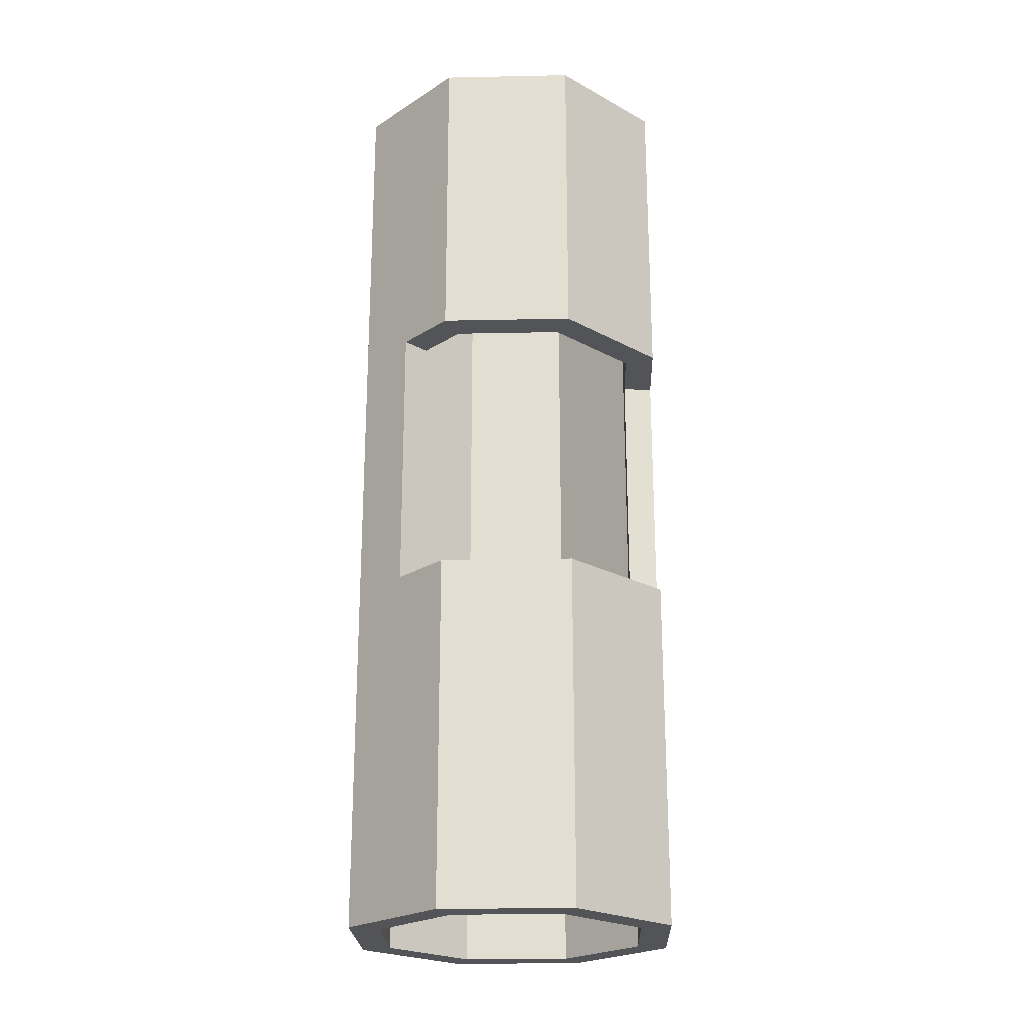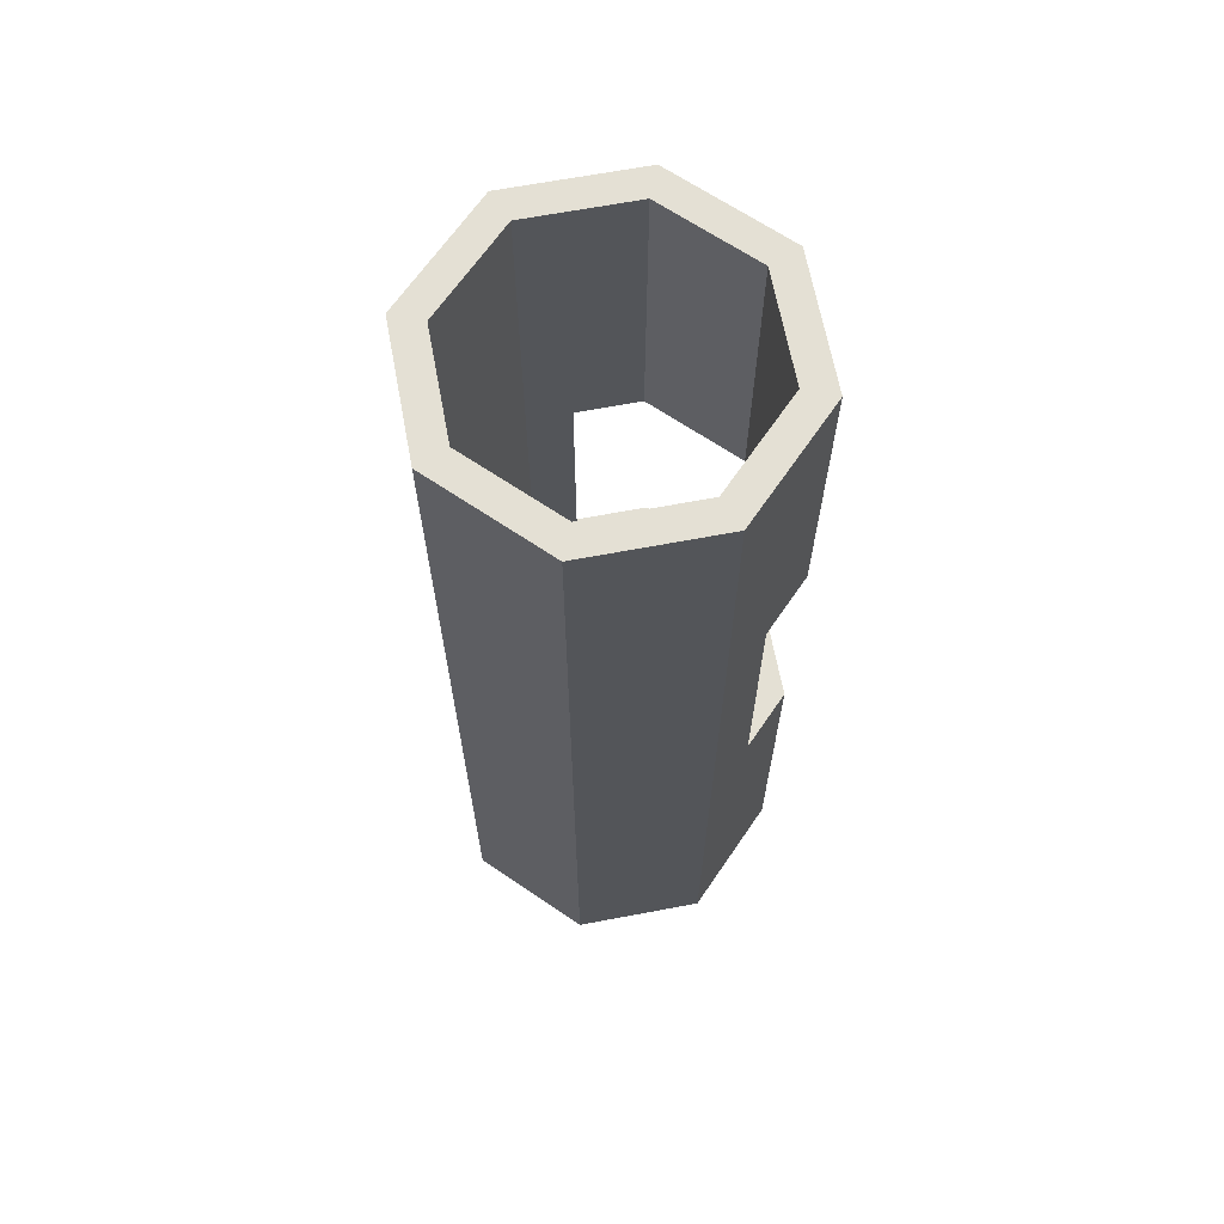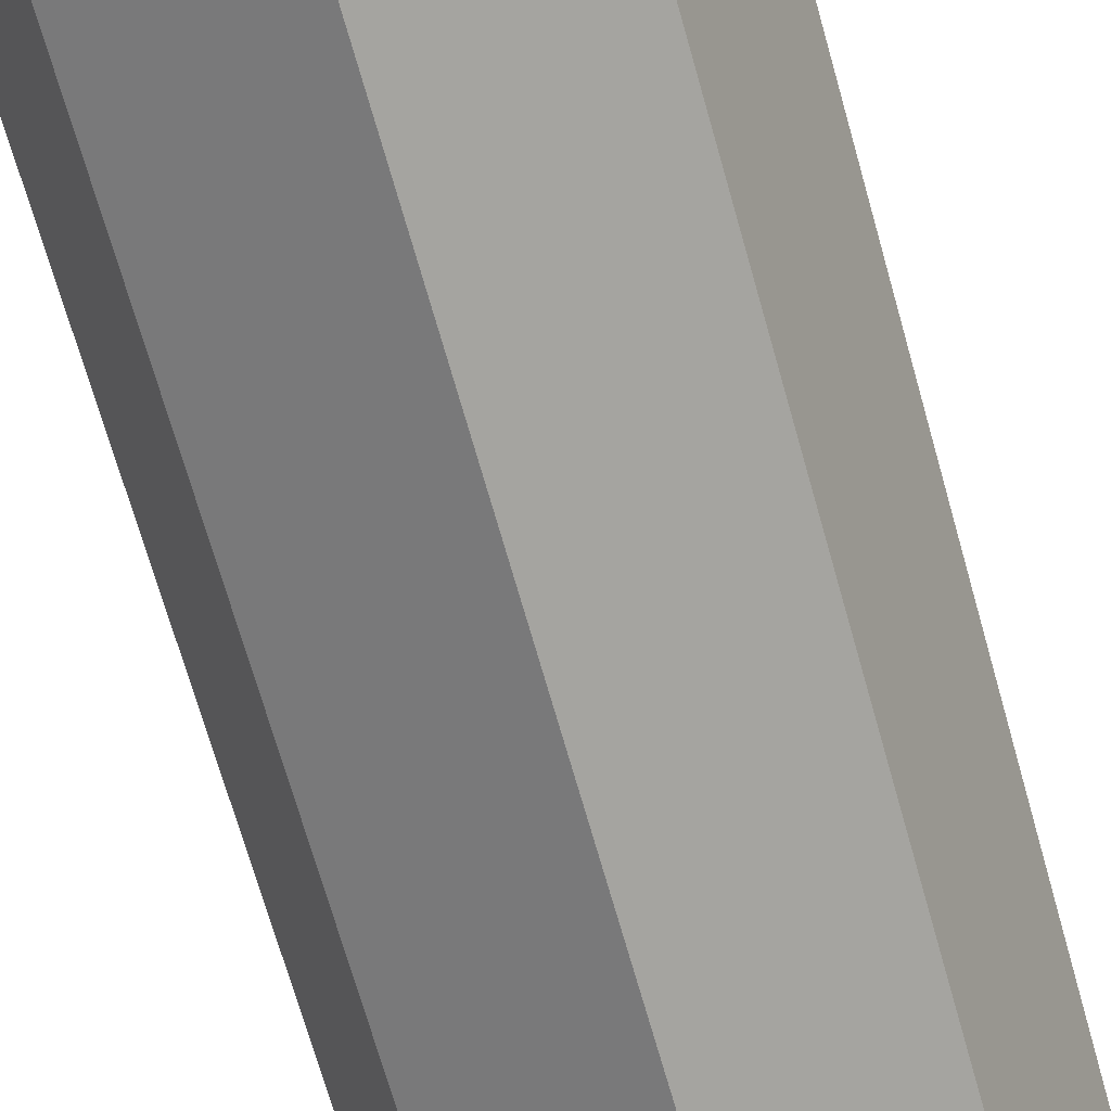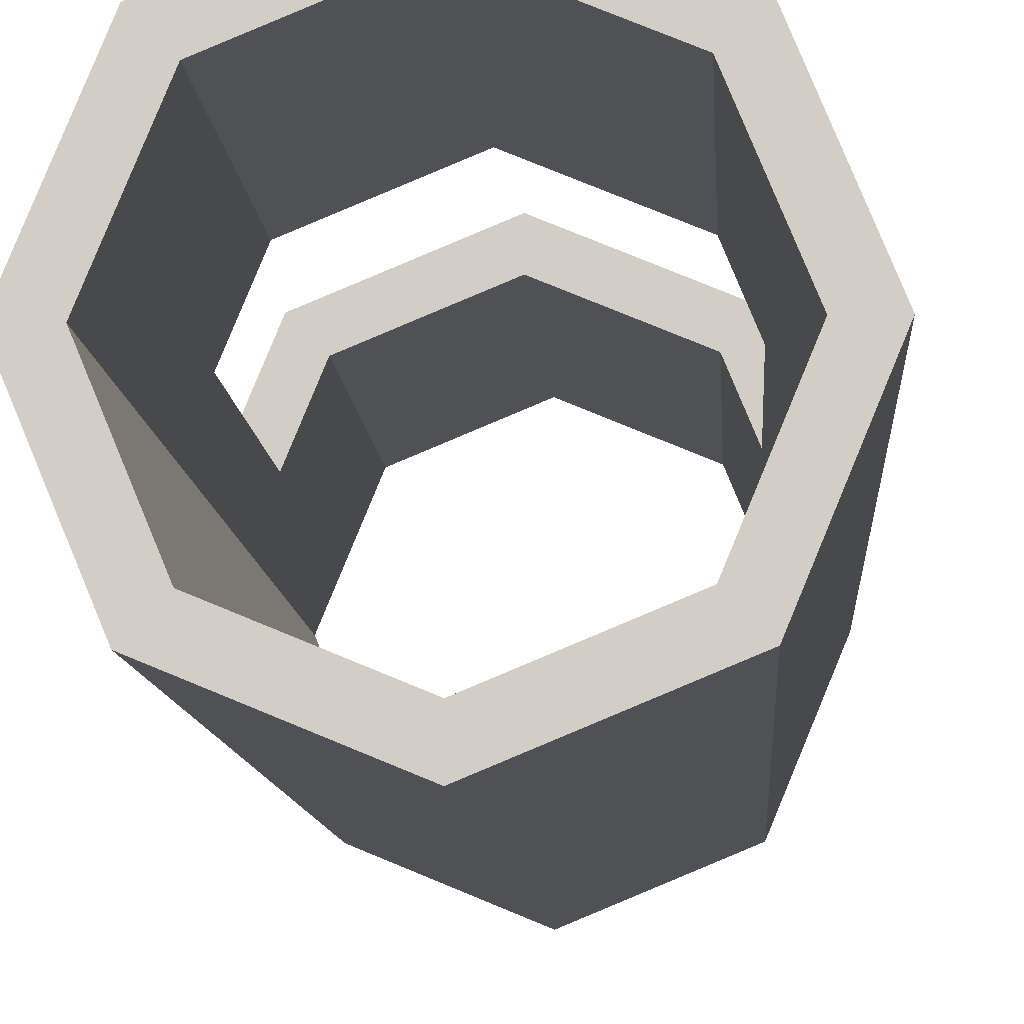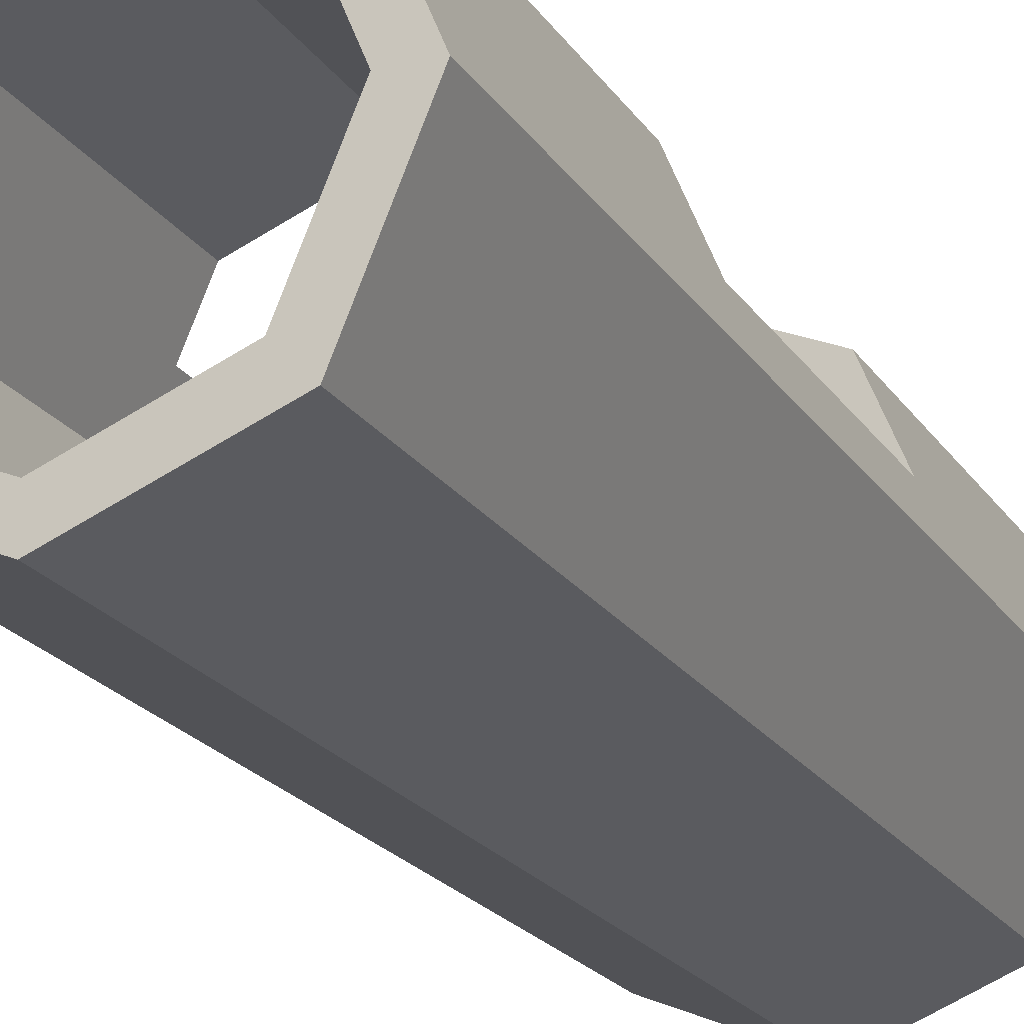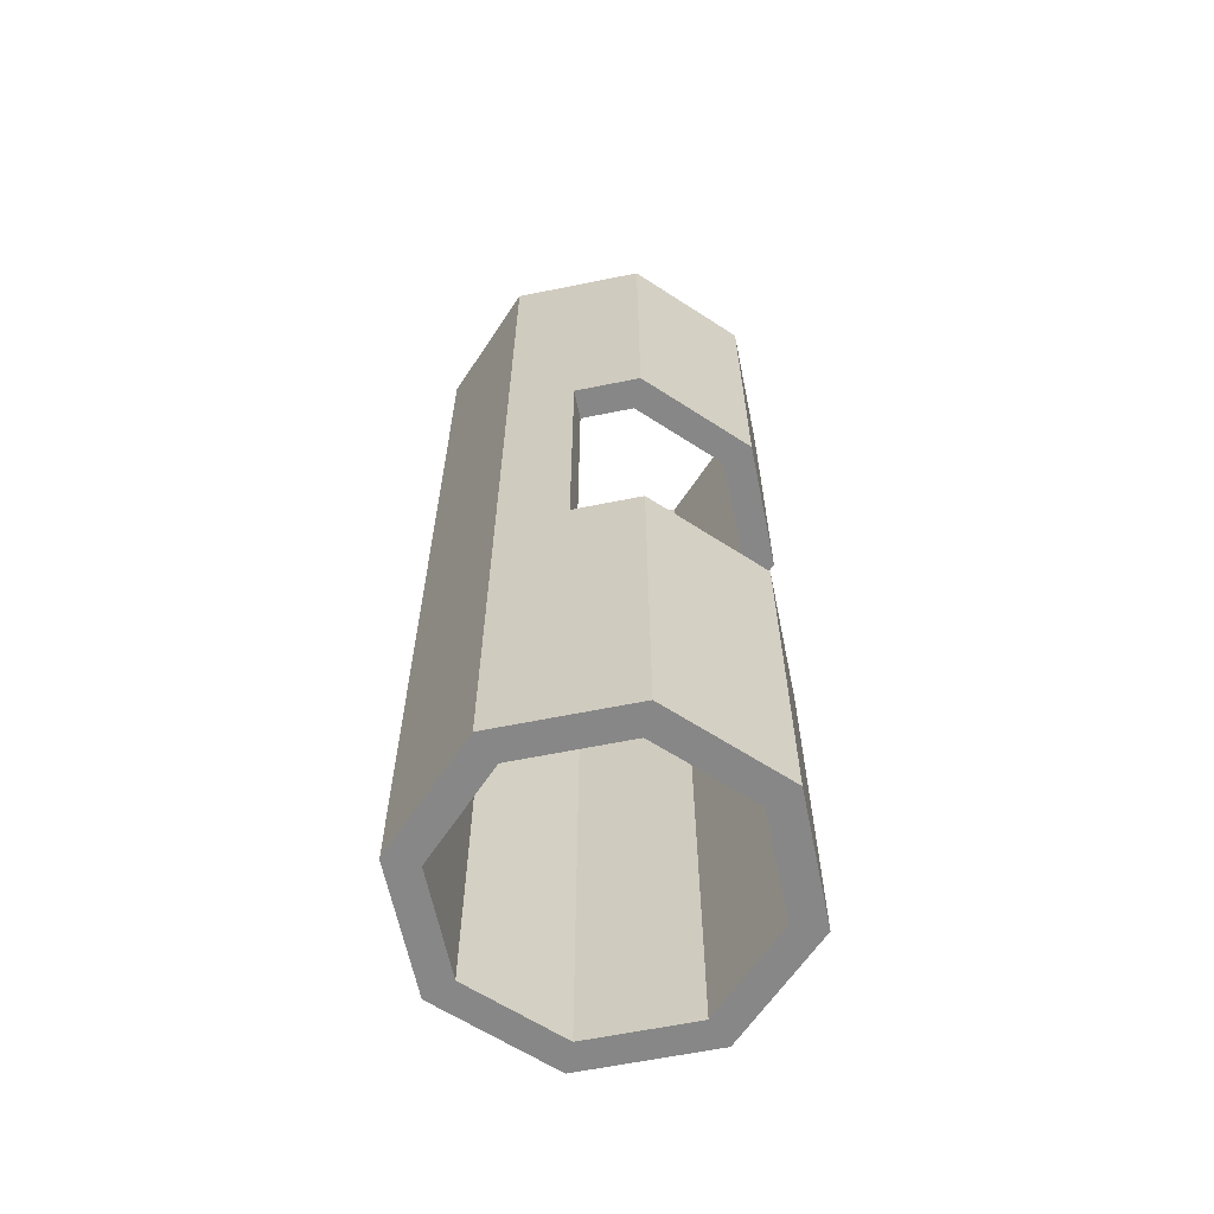
<metadata>
{"format":"obj","ext":"obj","renderer":"f3d","projection":"perspective","resolution":1024,"background":"white","views":[{"elev":-22.9,"azim":159.5,"up":"+Z"},{"elev":66.2,"azim":56.8,"up":"+Z"},{"elev":-68.2,"azim":15.6,"up":"+Y"},{"elev":-8.7,"azim":3.0,"up":"+Y"},{"elev":-19.5,"azim":-157.3,"up":"+Y"},{"elev":-62.6,"azim":124.1,"up":"+Z"}]}
</metadata>
<code>
g default
v -2 -0 0
v -2.518 0.2145 0
v -2 0.1359 0
v -2.422 0.3106 0
v -2.732 0.7322 0
v -2.596 0.7322 0
v -2.518 1.25 0
v -2.422 1.154 0
v -2 1.329 0
v -2 1.464 0
v -1.482 0.2145 0
v -1.578 0.3106 0
v -1.268 0.7322 0
v -1.404 0.7322 0
v -1.482 1.25 0
v -1.578 1.154 0
v -2 -0 4
v -1.482 0.2145 4
v -2 0.1359 4
v -1.578 0.3106 4
v -1.268 0.7322 4
v -1.404 0.7322 4
v -1.482 1.25 4
v -1.578 1.154 4
v -2 1.329 4
v -2 1.464 4
v -2.518 0.2145 4
v -2.422 0.3106 4
v -2.732 0.7322 4
v -2.596 0.7322 4
v -2.518 1.25 4
v -2.422 1.154 4
v -2.518 1.25 1.494
v -2 1.464 1.494
v -1.482 1.25 1.494
v -1.268 0.7322 1.494
v -1.482 0.2145 1.494
v -2 -0 1.494
v -2.518 0.2145 1.494
v -2.732 0.7322 1.494
v -2.518 1.25 2.664
v -2 1.464 2.664
v -1.482 1.25 2.664
v -1.268 0.7322 2.664
v -1.482 0.2145 2.664
v -2 -0 2.664
v -2.518 0.2145 2.664
v -2.732 0.7322 2.664
v -2.646 0.9394 0
v -2.526 0.9009 0
v -2.526 0.9009 4
v -2.646 0.9394 4
v -2.646 0.9394 2.664
v -2.646 0.9394 1.494
v -1.375 0.9911 0
v -1.491 0.9431 0
v -1.491 0.9431 4
v -1.375 0.9911 4
v -1.375 0.9911 2.664
v -1.375 0.9911 1.494
v -1.404 0.7322 2.664
v -1.578 0.3106 2.664
v -2 0.1359 2.664
v -2.422 0.3106 2.664
v -2.596 0.7322 2.664
v -2.526 0.9009 2.664
v -2.422 1.154 2.664
v -2 1.329 2.664
v -1.578 1.154 2.664
v -1.491 0.9431 2.664
v -1.404 0.7322 1.494
v -1.578 0.3106 1.494
v -2 0.1359 1.494
v -2.422 0.3106 1.494
v -2.596 0.7322 1.494
v -2.526 0.9009 1.494
v -2.422 1.154 1.494
v -2 1.329 1.494
v -1.578 1.154 1.494
v -1.491 0.9431 1.494
g pipeOpening group1
f 3 1 2 4
f 4 2 5 6
f 6 5 49 50
f 9 8 7 10
f 11 1 3 12
f 13 11 12 14
f 15 55 56 16
f 9 10 15 16
f 20 19 17 18 21 22
f 57 58 23 24
f 25 24 23 26
f 27 17 19 28
f 29 27 28 30
f 51 52 29 30
f 25 26 31 32
f 10 7 33 34
f 54 49 5 40
f 5 2 39 40
f 2 1 38 39
f 1 11 37 38
f 11 13 36 37
f 60 55 15 35
f 15 10 34 35
f 69 70 57 24
f 61 62 20 22
f 62 63 19 20
f 63 64 28 19
f 64 65 30 28
f 65 66 51 30
f 67 68 25 32
f 68 69 24 25
f 37 36 44 45
f 38 37 45 46
f 39 38 46 47
f 40 39 47 48
f 53 54 40 48
f 42 41 31 26
f 43 42 26 23
f 58 59 43 23
f 45 44 21 18
f 46 45 18 17
f 47 46 17 27
f 48 47 27 29
f 52 53 48 29
f 50 49 7 8
f 51 66 67 32
f 31 52 51 32
f 41 53 52 31
f 7 49 54 33
f 56 55 13 14
f 57 70 61 22
f 22 21 58 57
f 44 59 58 21
f 36 60 59 44
f 13 55 60 36
f 71 72 62 61
f 72 73 63 62
f 73 74 64 63
f 74 75 65 64
f 75 76 66 65
f 61 70 80 71
f 14 12 72 71
f 12 3 73 72
f 3 4 74 73
f 4 6 75 74
f 6 50 76 75
f 77 76 50 8
f 8 9 78 77
f 9 16 79 78
f 16 56 80 79
f 71 80 56 14
f 54 53 66 76
f 59 60 80 70
f 53 41 67 66
f 41 42 68 67
f 42 43 69 68
f 43 59 70 69
f 60 35 79 80
f 35 34 78 79
f 34 33 77 78
f 33 54 76 77

</code>
